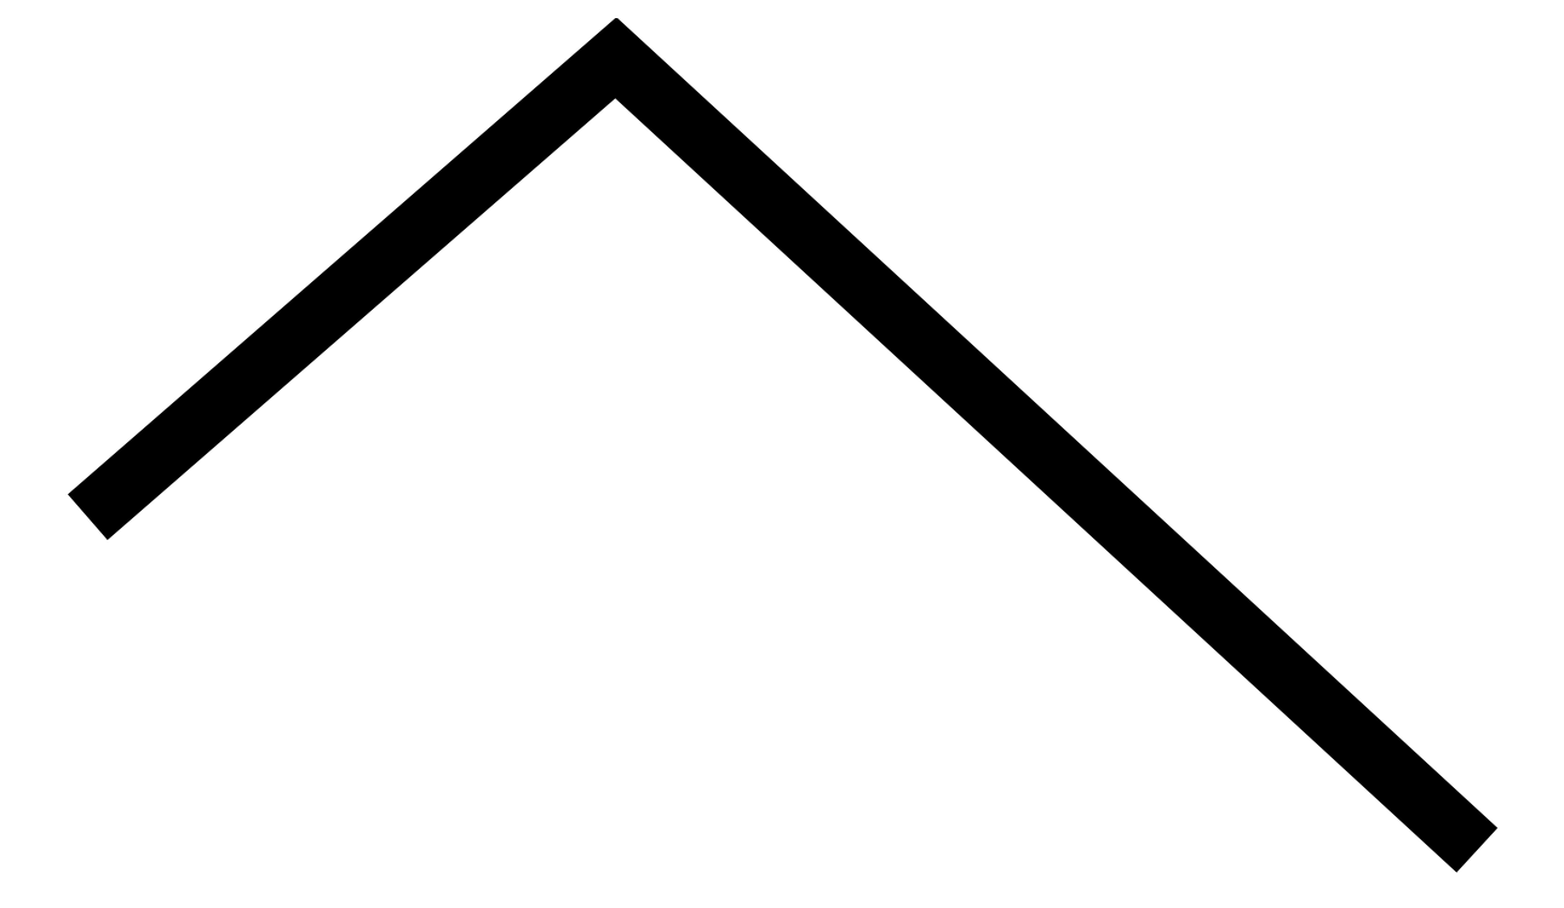
<metadata>
{"format":"dxf","ext":"dxf","renderer":"ezdxf+matplotlib","layout":"modelspace","background":"white","min_lineweight":24,"dpi":150}
</metadata>
<code>
0
SECTION
2
ENTITIES
0
LWPOLYLINE
8
0
90
    3
70
    0
43
0
10
50.89
20
-45.65
10
102.5
20
-0.7484
10
186.7
20
-78.21
0
ENDSEC
0
EOF

</code>
